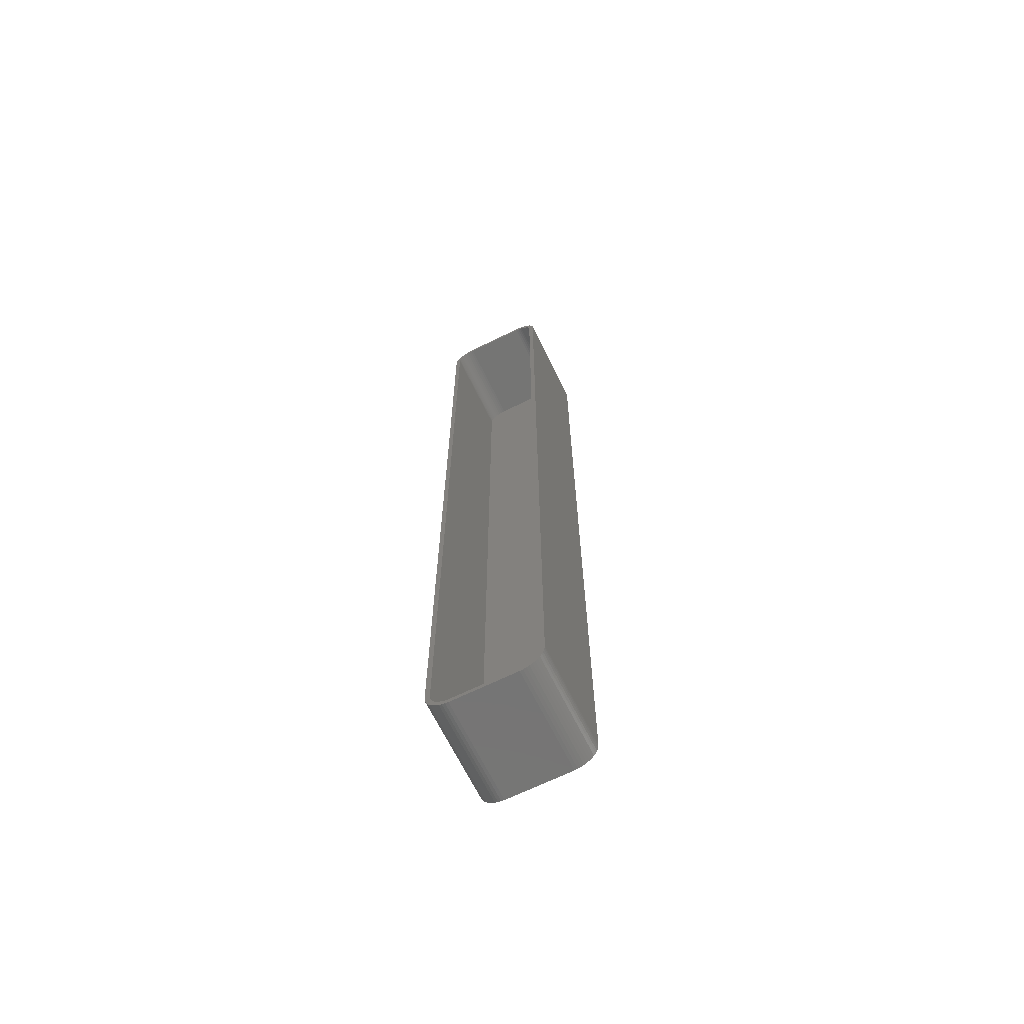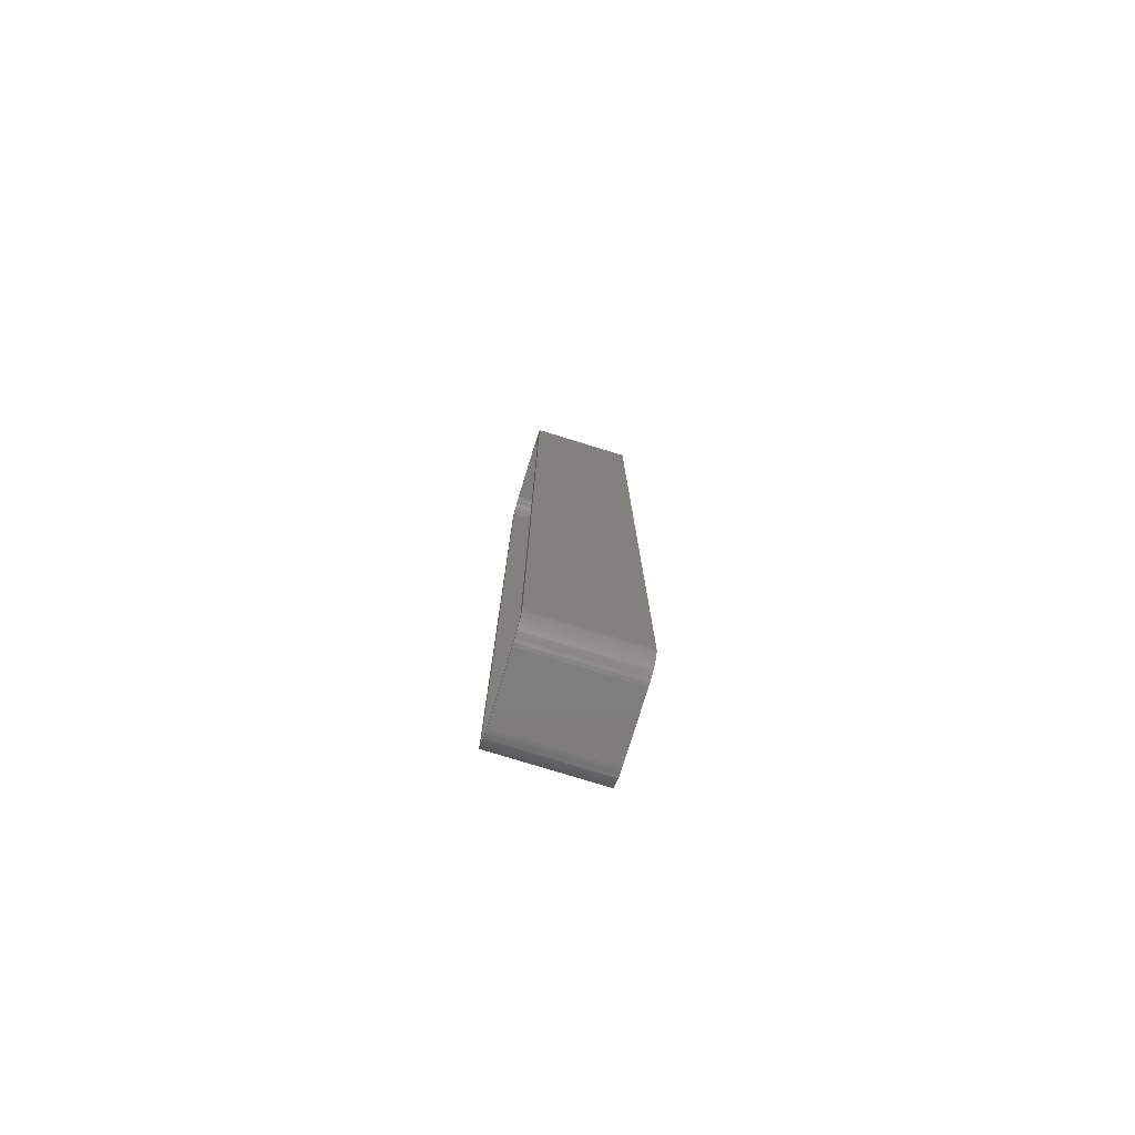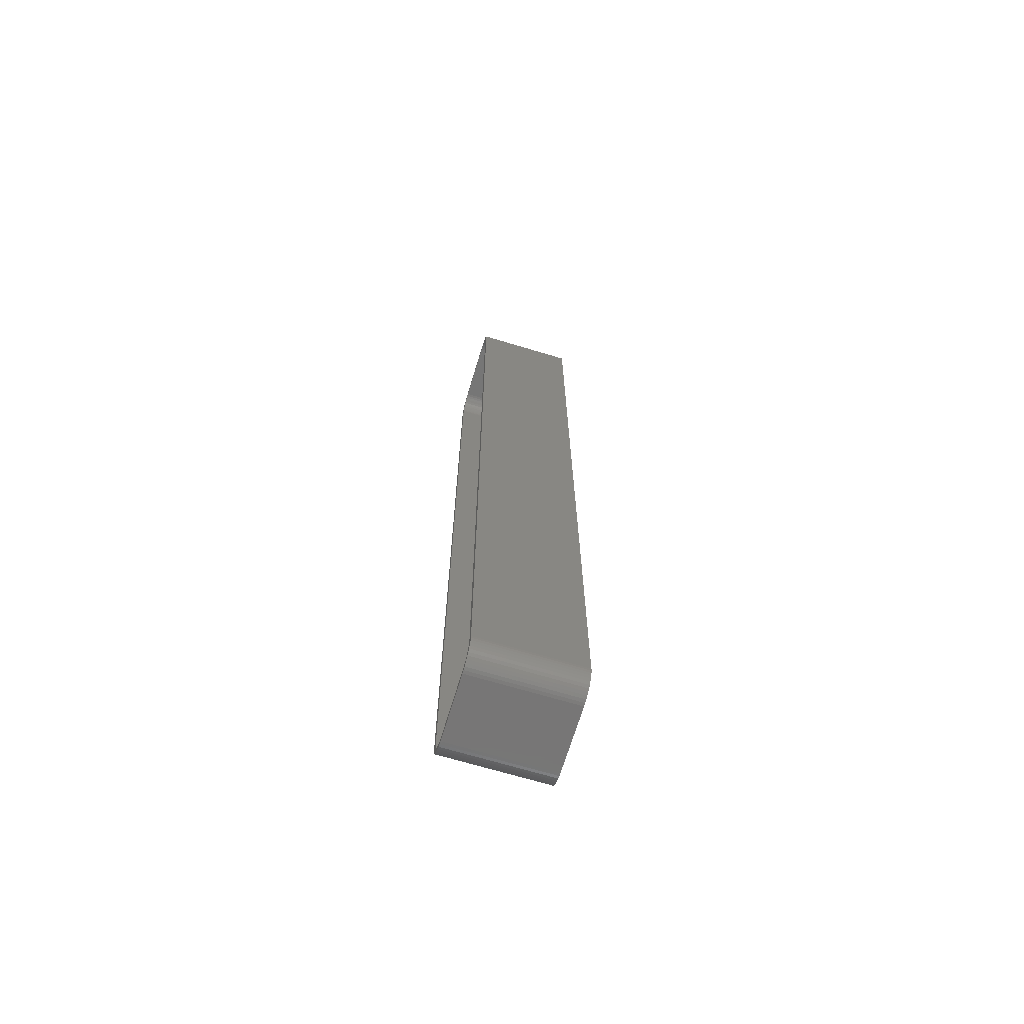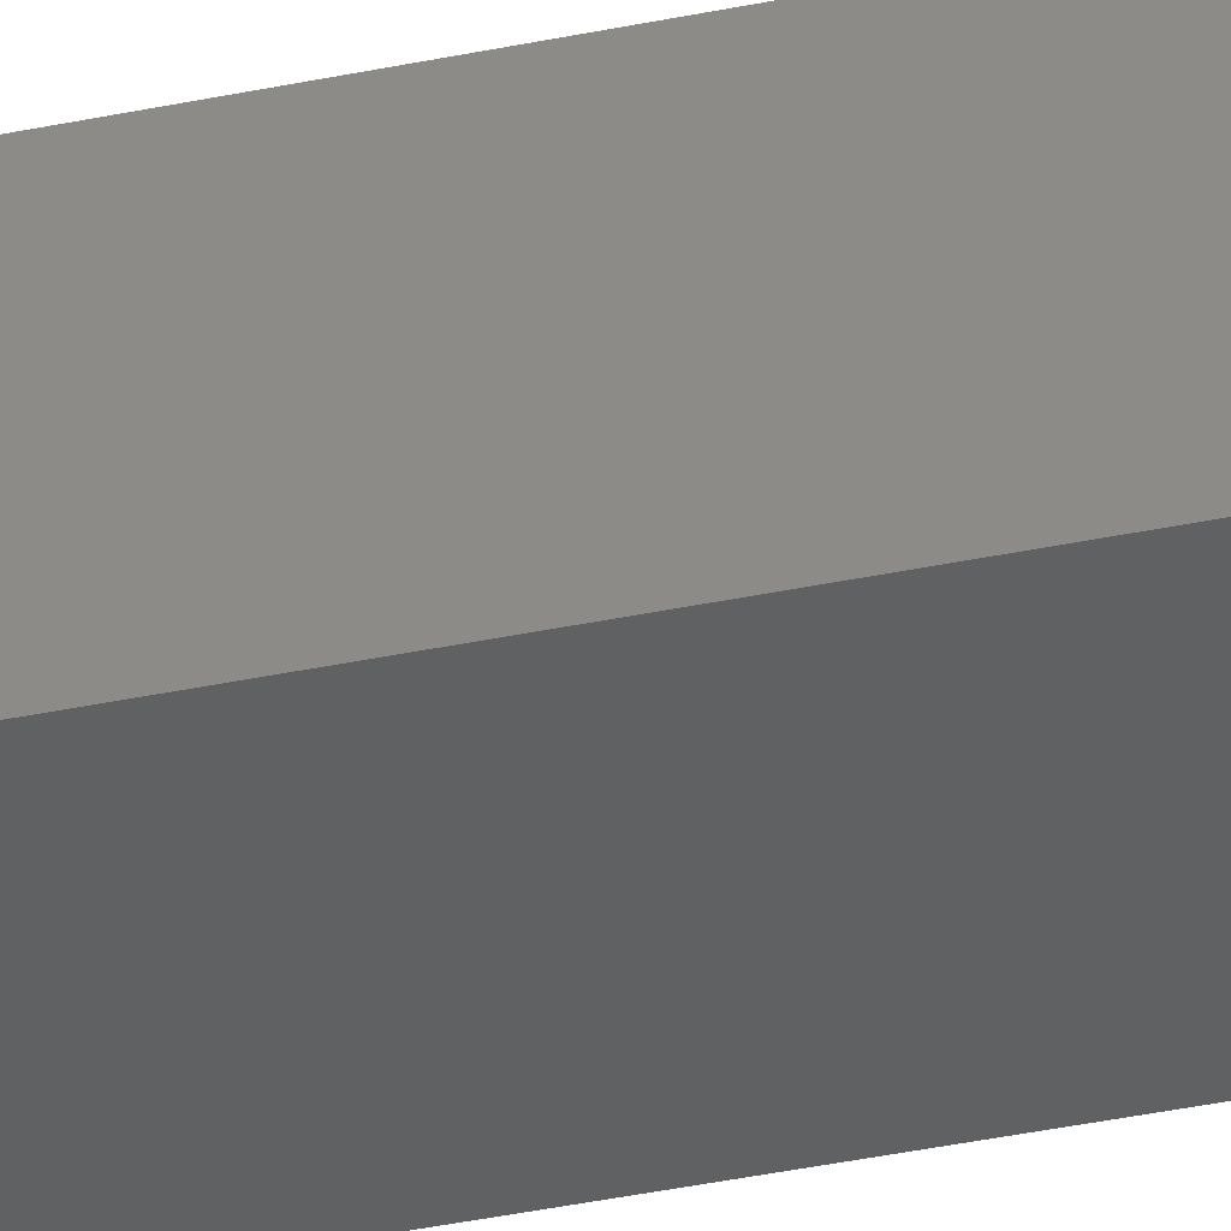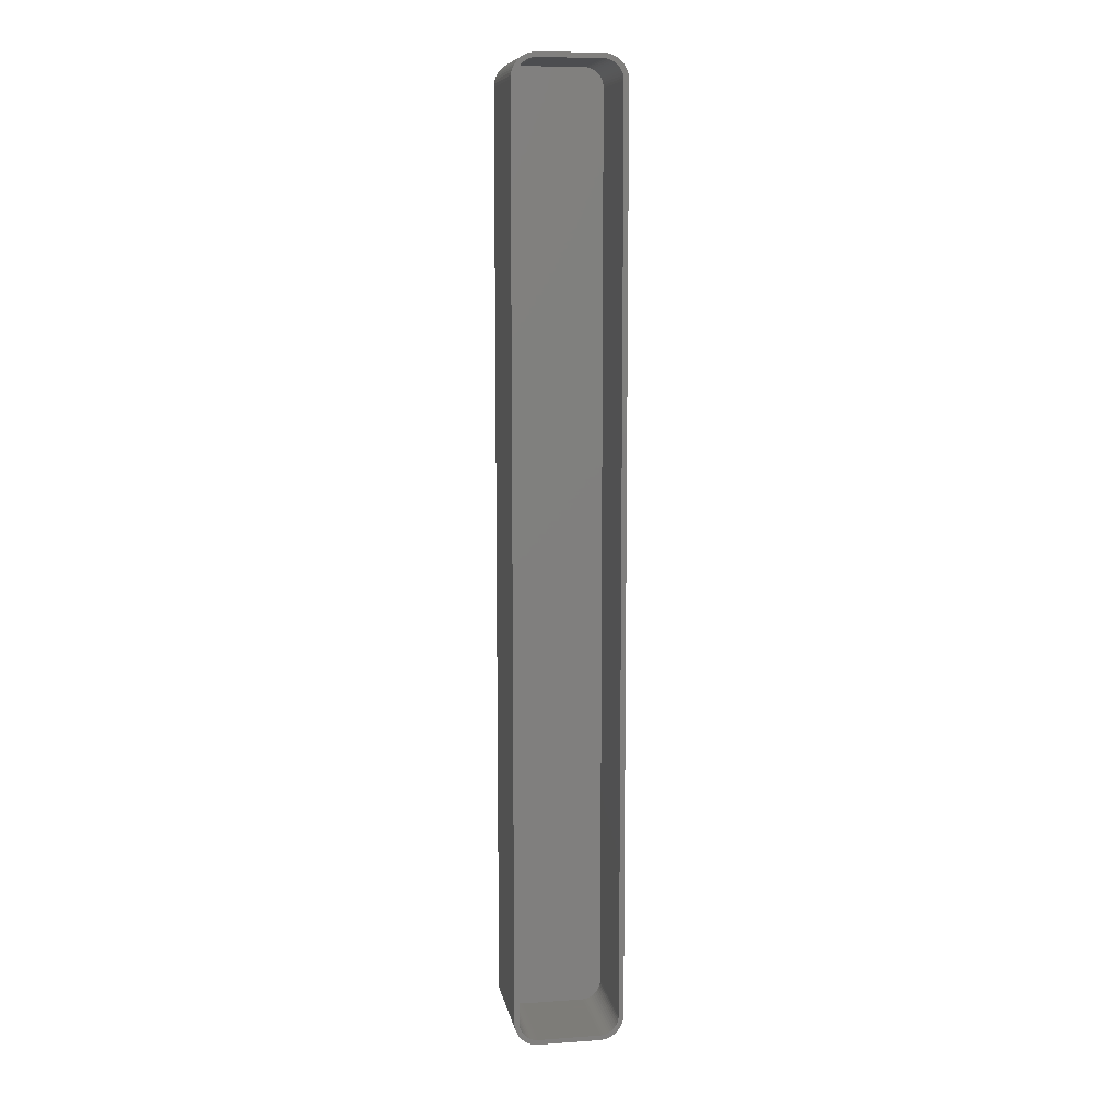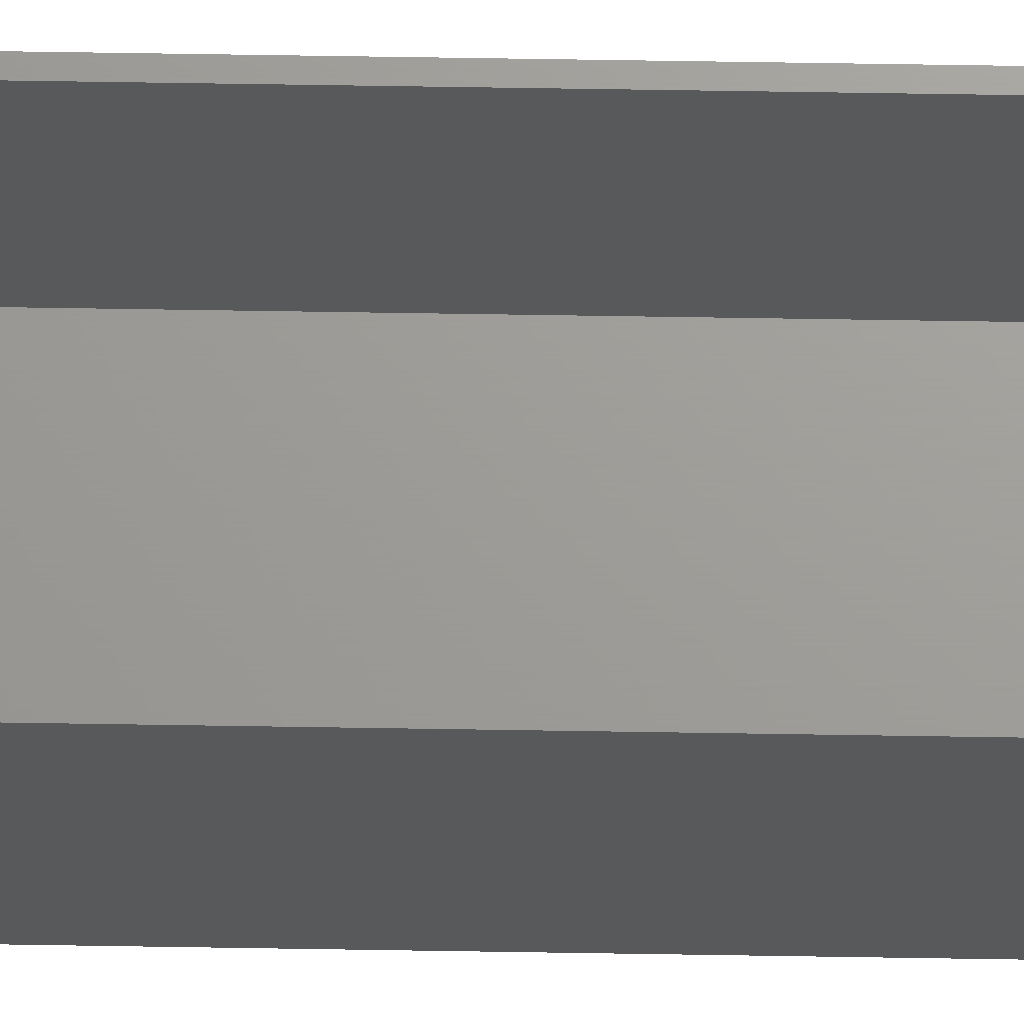
<metadata>
{"format":"stl","ext":"stl","renderer":"f3d","projection":"perspective","resolution":1024,"background":"white","views":[{"elev":-67.4,"azim":26.2,"up":"+Y"},{"elev":-77.7,"azim":72.9,"up":"+Y"},{"elev":-68.8,"azim":73.2,"up":"+Y"},{"elev":-41.9,"azim":-76.1,"up":"+Z"},{"elev":9.6,"azim":-10.3,"up":"+Y"},{"elev":68.9,"azim":90.9,"up":"+Z"}]}
</metadata>
<code>
# stl→obj: 208 verts, 412 faces
v -11.25 -92.5 0
v -11.25 92.5 21
v -11.25 92.5 0
v -11.25 -92.5 21
v 6.564 97.49 0
v -6.564 97.49 21
v 6.564 97.49 21
v -6.564 97.49 0
v 6.564 -97.49 0
v 11.25 -92.5 0
v 11.21 -93.13 0
v 11.25 92.5 0
v 11.09 -93.74 0
v 10.9 -94.34 0
v 10.63 -94.91 0
v 11.21 93.13 0
v 10.3 -95.44 0
v 11.09 93.74 0
v 9.895 -95.92 0
v 10.9 94.34 0
v 9.437 -96.35 0
v 10.63 94.91 0
v 8.929 -96.72 0
v 10.3 95.44 0
v 8.379 -97.02 0
v 9.895 95.92 0
v 7.795 -97.26 0
v 9.437 96.35 0
v 7.187 -97.41 0
v 8.929 96.72 0
v 8.379 97.02 0
v -6.564 -97.49 0
v 7.795 97.26 0
v -7.187 -97.41 0
v 7.187 97.41 0
v -7.795 -97.26 0
v -8.379 -97.02 0
v -7.187 97.41 0
v -8.929 -96.72 0
v -7.795 97.26 0
v -9.437 -96.35 0
v -8.379 97.02 0
v -9.895 -95.92 0
v -8.929 96.72 0
v -10.3 -95.44 0
v -9.437 96.35 0
v -10.63 -94.91 0
v -9.895 95.92 0
v -10.9 -94.34 0
v -10.3 95.44 0
v -11.09 -93.74 0
v -10.63 94.91 0
v -11.21 -93.13 0
v -10.9 94.34 0
v -11.09 93.74 0
v -11.21 93.13 0
v -9.895 95.92 21
v -10.3 95.44 21
v -7.795 97.26 21
v -7.187 97.41 21
v -6.564 -97.49 21
v -7.187 -97.41 21
v -11.21 -93.13 21
v -10.63 94.91 21
v 7.795 97.26 21
v 8.379 97.02 21
v -8.379 97.02 21
v -9.437 -96.35 21
v -9.895 -95.92 21
v 11.25 -92.5 21
v 11.25 92.5 21
v 10.3 95.44 21
v 9.895 95.92 21
v 10.63 -94.91 21
v 10.9 -94.34 21
v 10.25 92.5 21
v 11.21 93.13 21
v 10.22 93 21
v 11.09 93.74 21
v 10.25 -92.5 21
v 10.12 93.49 21
v 10.9 94.34 21
v 11.21 -93.13 21
v 9.969 93.97 21
v 10.63 94.91 21
v 10.22 -93 21
v 9.755 94.43 21
v 11.09 -93.74 21
v 10.12 -93.49 21
v 9.486 94.85 21
v 9.166 95.24 21
v 9.437 96.35 21
v 8.8 95.58 21
v 8.929 96.72 21
v 8.393 95.88 21
v 7.953 96.12 21
v 7.486 96.3 21
v 7.187 97.41 21
v 7 96.43 21
v 6.501 96.49 21
v -6.501 96.49 21
v -7 96.43 21
v -7.486 96.3 21
v -7.953 96.12 21
v -8.393 95.88 21
v -8.929 96.72 21
v -8.8 95.58 21
v -9.437 96.35 21
v -9.166 95.24 21
v -9.486 94.85 21
v -9.755 94.43 21
v -9.969 93.97 21
v -11.09 93.74 21
v -10.12 93.49 21
v -10.9 94.34 21
v 9.969 -93.97 21
v 9.755 -94.43 21
v 10.3 -95.44 21
v 9.486 -94.85 21
v 9.895 -95.92 21
v 9.166 -95.24 21
v 9.437 -96.35 21
v 8.8 -95.58 21
v 8.929 -96.72 21
v 8.393 -95.88 21
v 8.379 -97.02 21
v 7.953 -96.12 21
v 7.795 -97.26 21
v 7.486 -96.3 21
v 7.187 -97.41 21
v 7 -96.43 21
v 6.564 -97.49 21
v 6.501 -96.49 21
v -6.501 -96.49 21
v -7 -96.43 21
v -7.486 -96.3 21
v -7.795 -97.26 21
v -7.953 -96.12 21
v -8.379 -97.02 21
v -8.393 -95.88 21
v -8.929 -96.72 21
v -8.8 -95.58 21
v -9.166 -95.24 21
v -9.486 -94.85 21
v -10.3 -95.44 21
v -9.755 -94.43 21
v -10.63 -94.91 21
v -9.969 -93.97 21
v -10.9 -94.34 21
v -10.12 -93.49 21
v -11.09 -93.74 21
v -10.22 -93 21
v -10.25 -92.5 21
v -10.25 92.5 21
v -10.22 93 21
v -11.21 93.13 21
v -7 96.43 2
v -6.501 96.49 2
v 6.501 96.49 2
v 7 96.43 2
v 10.25 92.5 2
v 10.22 93 2
v -10.25 92.5 2
v 10.25 -92.5 2
v 10.12 93.49 2
v -10.25 -92.5 2
v 9.969 93.97 2
v 6.501 -96.49 2
v 9.755 94.43 2
v 10.22 -93 2
v 9.486 94.85 2
v 10.12 -93.49 2
v 9.166 95.24 2
v 9.969 -93.97 2
v 8.8 95.58 2
v 9.755 -94.43 2
v 8.393 95.88 2
v 9.486 -94.85 2
v 7.953 96.12 2
v 9.166 -95.24 2
v 7.486 96.3 2
v 8.8 -95.58 2
v 8.393 -95.88 2
v 7.953 -96.12 2
v 7.486 -96.3 2
v 7 -96.43 2
v -7.486 96.3 2
v -6.501 -96.49 2
v -7.953 96.12 2
v -7 -96.43 2
v -8.393 95.88 2
v -7.486 -96.3 2
v -8.8 95.58 2
v -7.953 -96.12 2
v -9.166 95.24 2
v -8.393 -95.88 2
v -9.486 94.85 2
v -8.8 -95.58 2
v -9.755 94.43 2
v -9.166 -95.24 2
v -9.969 93.97 2
v -9.486 -94.85 2
v -10.12 93.49 2
v -9.755 -94.43 2
v -10.22 93 2
v -9.969 -93.97 2
v -10.12 -93.49 2
v -10.22 -93 2
f 1 2 3
f 2 1 4
f 5 6 7
f 6 5 8
f 9 10 11
f 10 1 12
f 9 11 13
f 3 12 1
f 9 13 14
f 5 12 3
f 9 14 15
f 12 5 16
f 9 15 17
f 16 5 18
f 9 17 19
f 18 5 20
f 9 19 21
f 20 5 22
f 9 21 23
f 22 5 24
f 9 23 25
f 24 5 26
f 9 25 27
f 26 5 28
f 9 27 29
f 28 5 30
f 10 9 1
f 30 5 31
f 1 9 32
f 31 5 33
f 1 32 34
f 33 5 35
f 1 34 36
f 5 3 8
f 1 36 37
f 8 3 38
f 1 37 39
f 38 3 40
f 1 39 41
f 40 3 42
f 1 41 43
f 42 3 44
f 1 43 45
f 44 3 46
f 1 45 47
f 46 3 48
f 1 47 49
f 48 3 50
f 1 49 51
f 50 3 52
f 1 51 53
f 52 3 54
f 54 3 55
f 55 3 56
f 50 57 48
f 57 50 58
f 38 59 60
f 59 38 40
f 34 61 62
f 61 34 32
f 53 4 1
f 4 53 63
f 52 58 50
f 58 52 64
f 31 65 66
f 65 31 33
f 40 67 59
f 67 40 42
f 8 60 6
f 60 8 38
f 43 68 69
f 68 43 41
f 70 12 71
f 12 70 10
f 72 26 73
f 26 72 24
f 74 14 75
f 14 74 15
f 76 71 77
f 71 76 70
f 78 77 79
f 80 70 76
f 81 79 82
f 70 80 83
f 84 82 85
f 86 83 80
f 87 85 72
f 83 86 88
f 89 88 86
f 77 78 76
f 79 81 78
f 82 84 81
f 90 72 73
f 85 87 84
f 72 90 87
f 91 73 92
f 73 91 90
f 93 92 94
f 92 93 91
f 94 95 93
f 66 95 94
f 66 96 95
f 65 96 66
f 65 97 96
f 98 97 65
f 98 99 97
f 7 99 98
f 7 100 99
f 7 101 100
f 6 101 7
f 6 102 101
f 60 102 6
f 60 103 102
f 59 103 60
f 59 104 103
f 67 104 59
f 67 105 104
f 106 105 67
f 105 106 107
f 108 107 106
f 107 108 109
f 57 109 108
f 109 57 110
f 58 110 57
f 110 58 111
f 64 111 58
f 111 64 112
f 113 114 115
f 112 115 114
f 115 112 64
f 88 89 75
f 116 75 89
f 75 116 74
f 117 74 116
f 74 117 118
f 119 118 117
f 118 119 120
f 121 120 119
f 120 121 122
f 123 122 121
f 122 123 124
f 125 124 123
f 125 126 124
f 127 126 125
f 127 128 126
f 129 128 127
f 129 130 128
f 131 130 129
f 131 132 130
f 133 132 131
f 134 132 133
f 134 61 132
f 135 61 134
f 135 62 61
f 136 62 135
f 136 137 62
f 138 137 136
f 138 139 137
f 140 139 138
f 141 140 142
f 140 141 139
f 68 142 143
f 142 68 141
f 69 143 144
f 145 144 146
f 143 69 68
f 147 146 148
f 149 148 150
f 151 150 152
f 144 145 69
f 63 152 153
f 154 2 153
f 114 113 155
f 4 153 2
f 156 155 113
f 63 153 4
f 155 156 154
f 146 147 145
f 154 156 2
f 148 149 147
f 150 151 149
f 152 63 151
f 44 108 106
f 108 44 46
f 46 57 108
f 57 46 48
f 56 113 55
f 113 56 156
f 55 115 54
f 115 55 113
f 3 156 56
f 156 3 2
f 26 92 73
f 92 26 28
f 33 98 65
f 98 33 35
f 88 11 83
f 11 88 13
f 79 20 82
f 20 79 18
f 77 18 79
f 18 77 16
f 9 130 132
f 130 9 29
f 32 132 61
f 132 32 9
f 43 145 45
f 145 43 69
f 42 106 67
f 106 42 44
f 54 64 52
f 64 54 115
f 30 66 94
f 66 30 31
f 35 7 98
f 7 35 5
f 37 137 139
f 137 37 36
f 36 62 137
f 62 36 34
f 83 10 70
f 10 83 11
f 71 16 77
f 16 71 12
f 29 128 130
f 128 29 27
f 27 126 128
f 126 27 25
f 25 124 126
f 124 25 23
f 21 120 122
f 120 21 19
f 120 17 118
f 17 120 19
f 75 13 88
f 13 75 14
f 47 149 49
f 149 47 147
f 28 94 92
f 94 28 30
f 41 141 68
f 141 41 39
f 85 24 72
f 24 85 22
f 82 22 85
f 22 82 20
f 23 122 124
f 122 23 21
f 51 63 53
f 63 51 151
f 49 151 51
f 151 49 149
f 39 139 141
f 139 39 37
f 118 15 74
f 15 118 17
f 45 147 47
f 147 45 145
f 157 101 102
f 101 157 158
f 159 99 100
f 99 159 160
f 159 161 162
f 161 163 164
f 159 162 165
f 166 164 163
f 159 165 167
f 168 164 166
f 159 167 169
f 164 168 170
f 159 169 171
f 170 168 172
f 159 171 173
f 172 168 174
f 159 173 175
f 174 168 176
f 159 175 177
f 176 168 178
f 159 177 179
f 178 168 180
f 159 179 181
f 180 168 182
f 159 181 160
f 182 168 183
f 161 159 163
f 183 168 184
f 163 159 158
f 184 168 185
f 163 158 157
f 185 168 186
f 163 157 187
f 168 166 188
f 163 187 189
f 188 166 190
f 163 189 191
f 190 166 192
f 163 191 193
f 192 166 194
f 163 193 195
f 194 166 196
f 163 195 197
f 196 166 198
f 163 197 199
f 198 166 200
f 163 199 201
f 200 166 202
f 163 201 203
f 202 166 204
f 163 203 205
f 204 166 206
f 206 166 207
f 207 166 208
f 187 102 103
f 102 187 157
f 158 100 101
f 100 158 159
f 178 117 176
f 117 178 119
f 154 205 155
f 205 154 163
f 110 195 109
f 195 110 197
f 152 166 153
f 166 152 208
f 171 91 173
f 91 171 90
f 153 163 154
f 163 153 166
f 191 104 105
f 104 191 189
f 143 202 144
f 202 143 200
f 164 76 161
f 76 164 80
f 112 199 111
f 199 112 201
f 114 201 112
f 201 114 203
f 111 197 110
f 197 111 199
f 181 96 97
f 96 181 179
f 165 84 167
f 84 165 81
f 188 135 134
f 135 188 190
f 186 133 131
f 133 186 168
f 168 134 133
f 134 168 188
f 189 103 104
f 103 189 187
f 195 107 109
f 107 195 193
f 193 105 107
f 105 193 191
f 155 203 114
f 203 155 205
f 160 97 99
f 97 160 181
f 194 140 138
f 140 194 196
f 190 136 135
f 136 190 192
f 180 119 178
f 119 180 121
f 167 87 169
f 87 167 84
f 185 131 129
f 131 185 186
f 150 208 152
f 208 150 207
f 198 143 142
f 143 198 200
f 170 80 164
f 80 170 86
f 180 123 121
f 123 180 182
f 176 116 174
f 116 176 117
f 174 89 172
f 89 174 116
f 183 127 125
f 127 183 184
f 184 129 127
f 129 184 185
f 169 90 171
f 90 169 87
f 162 81 165
f 81 162 78
f 161 78 162
f 78 161 76
f 177 93 95
f 93 177 175
f 175 91 93
f 91 175 173
f 179 95 96
f 95 179 177
f 144 204 146
f 204 144 202
f 148 207 150
f 207 148 206
f 172 86 170
f 86 172 89
f 182 125 123
f 125 182 183
f 146 206 148
f 206 146 204
f 196 142 140
f 142 196 198
f 192 138 136
f 138 192 194

</code>
